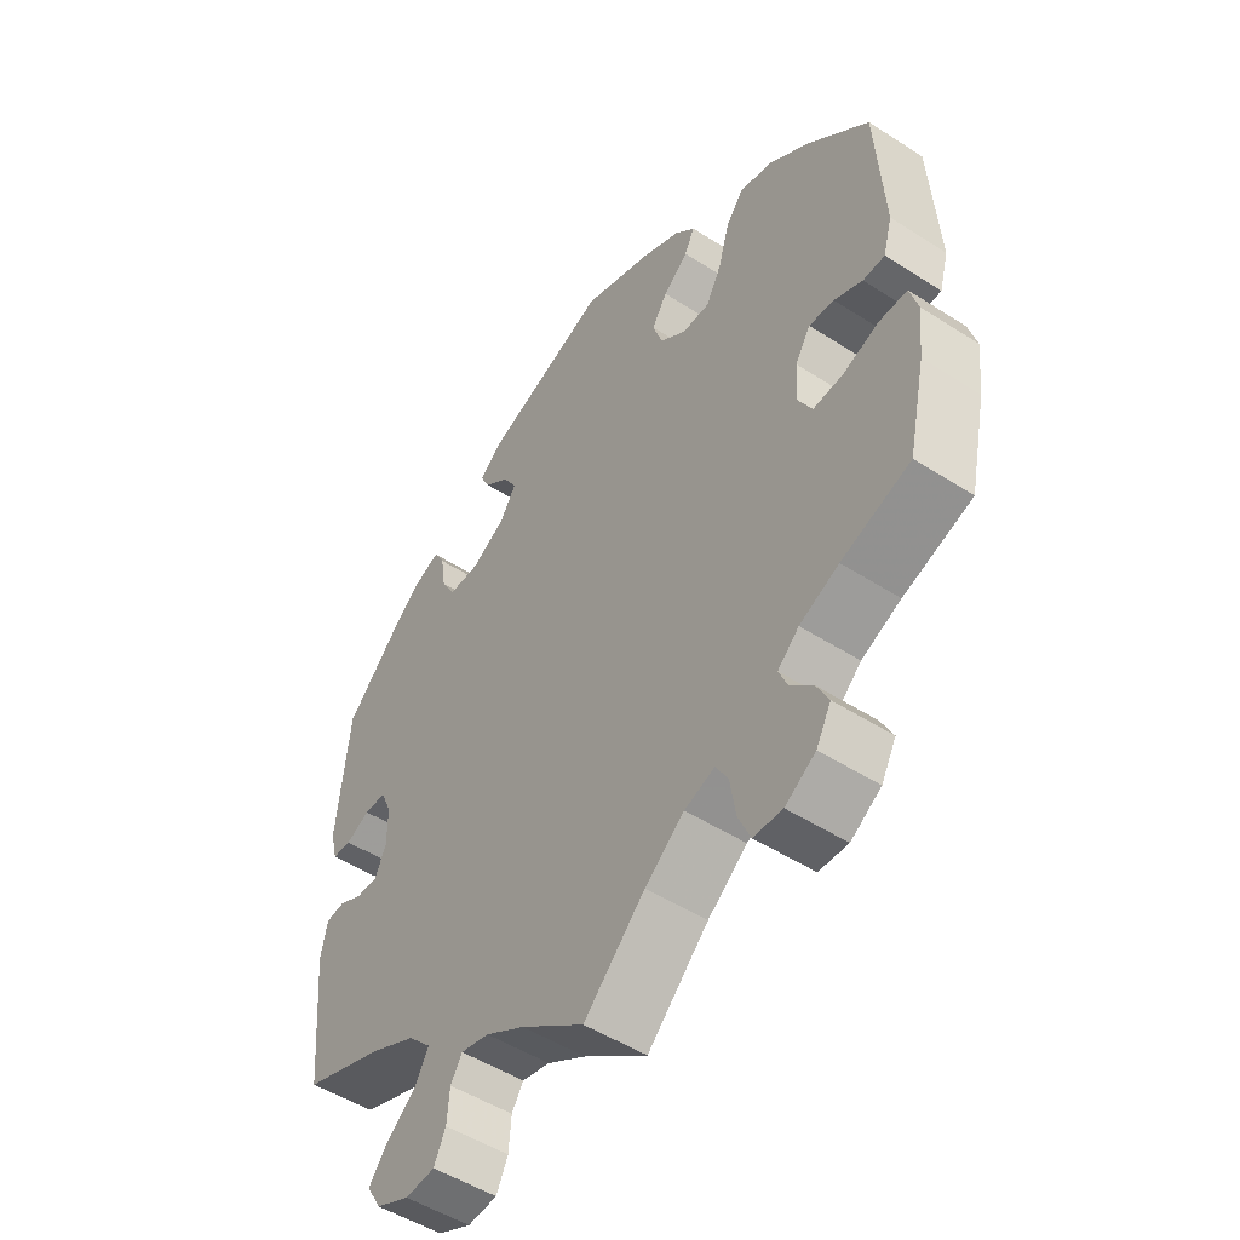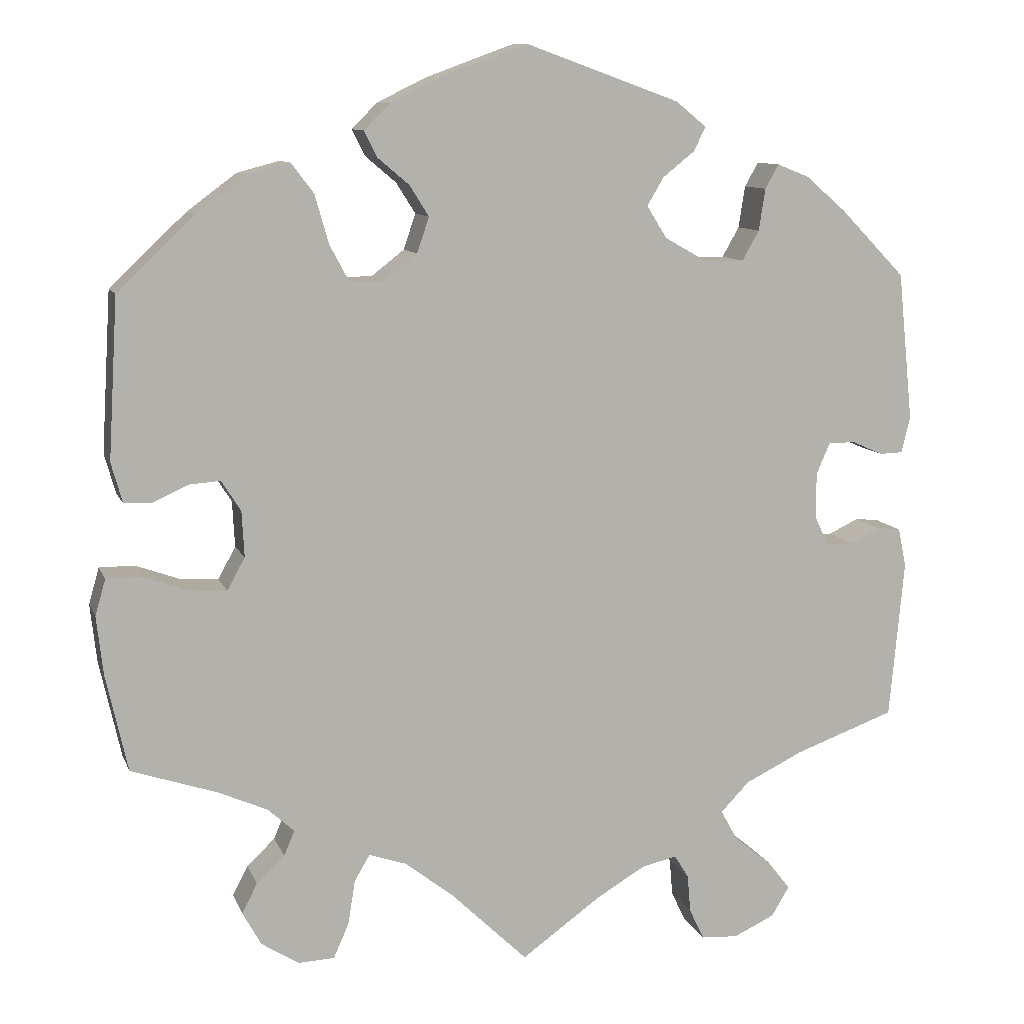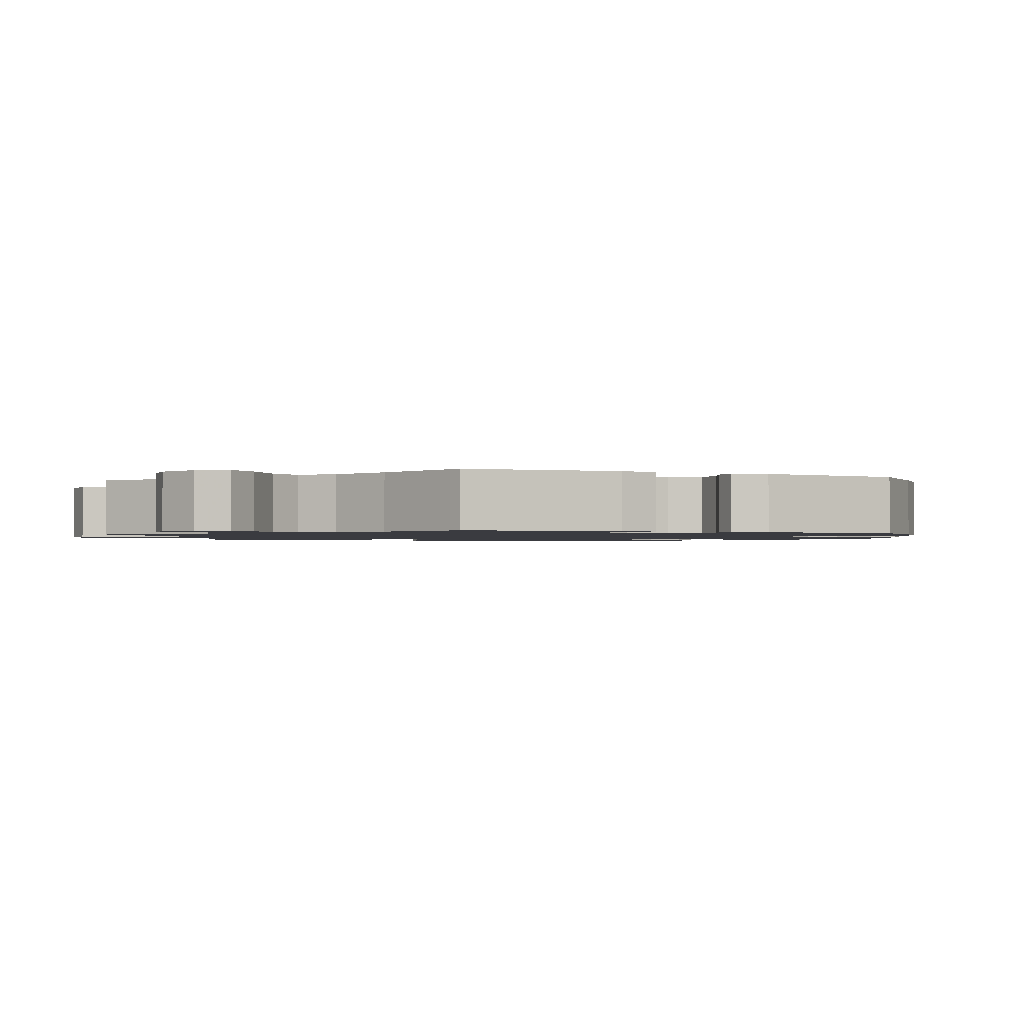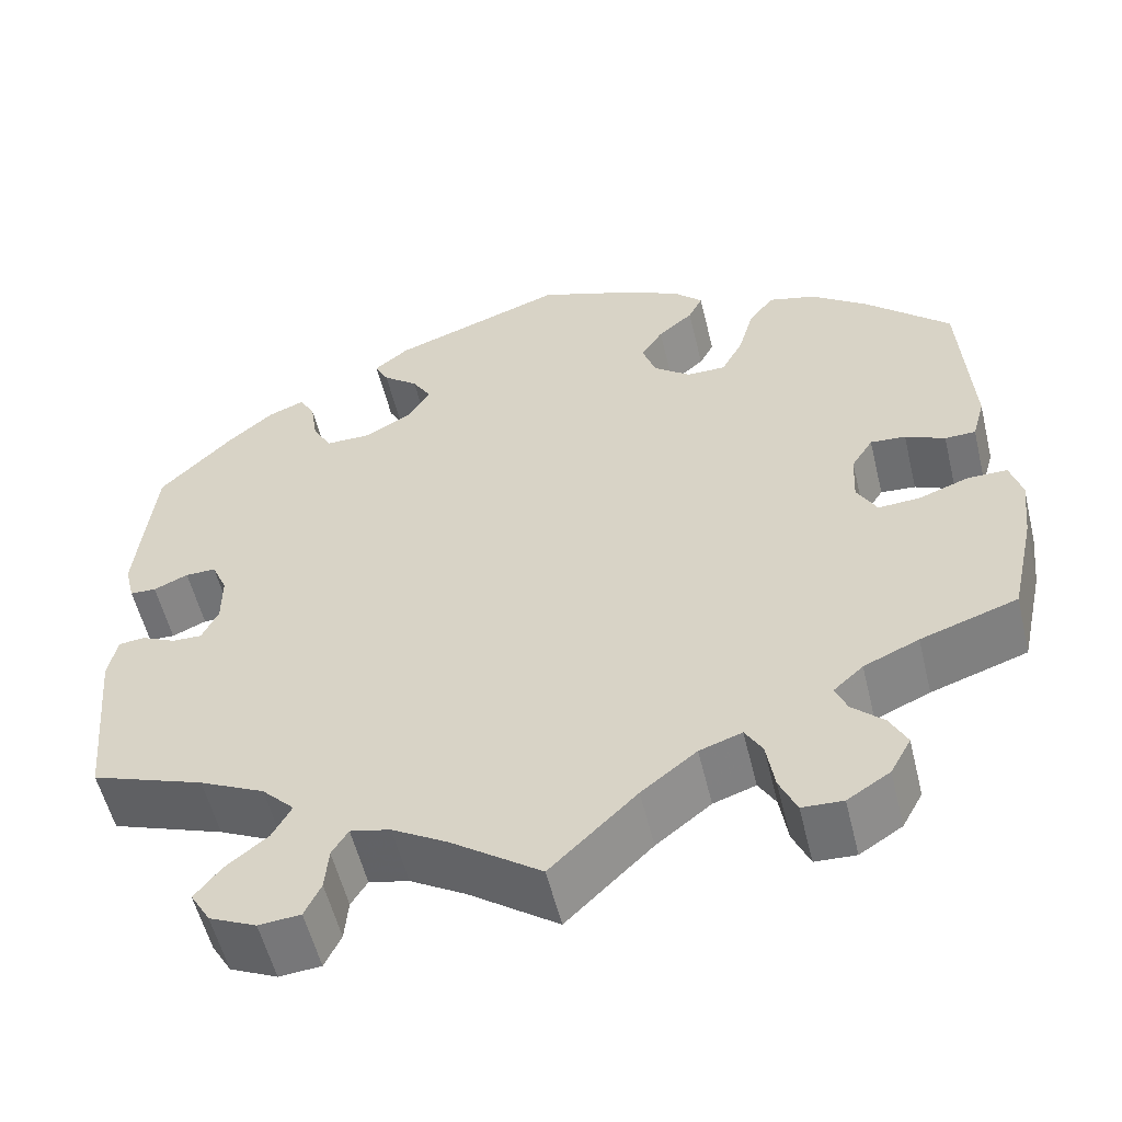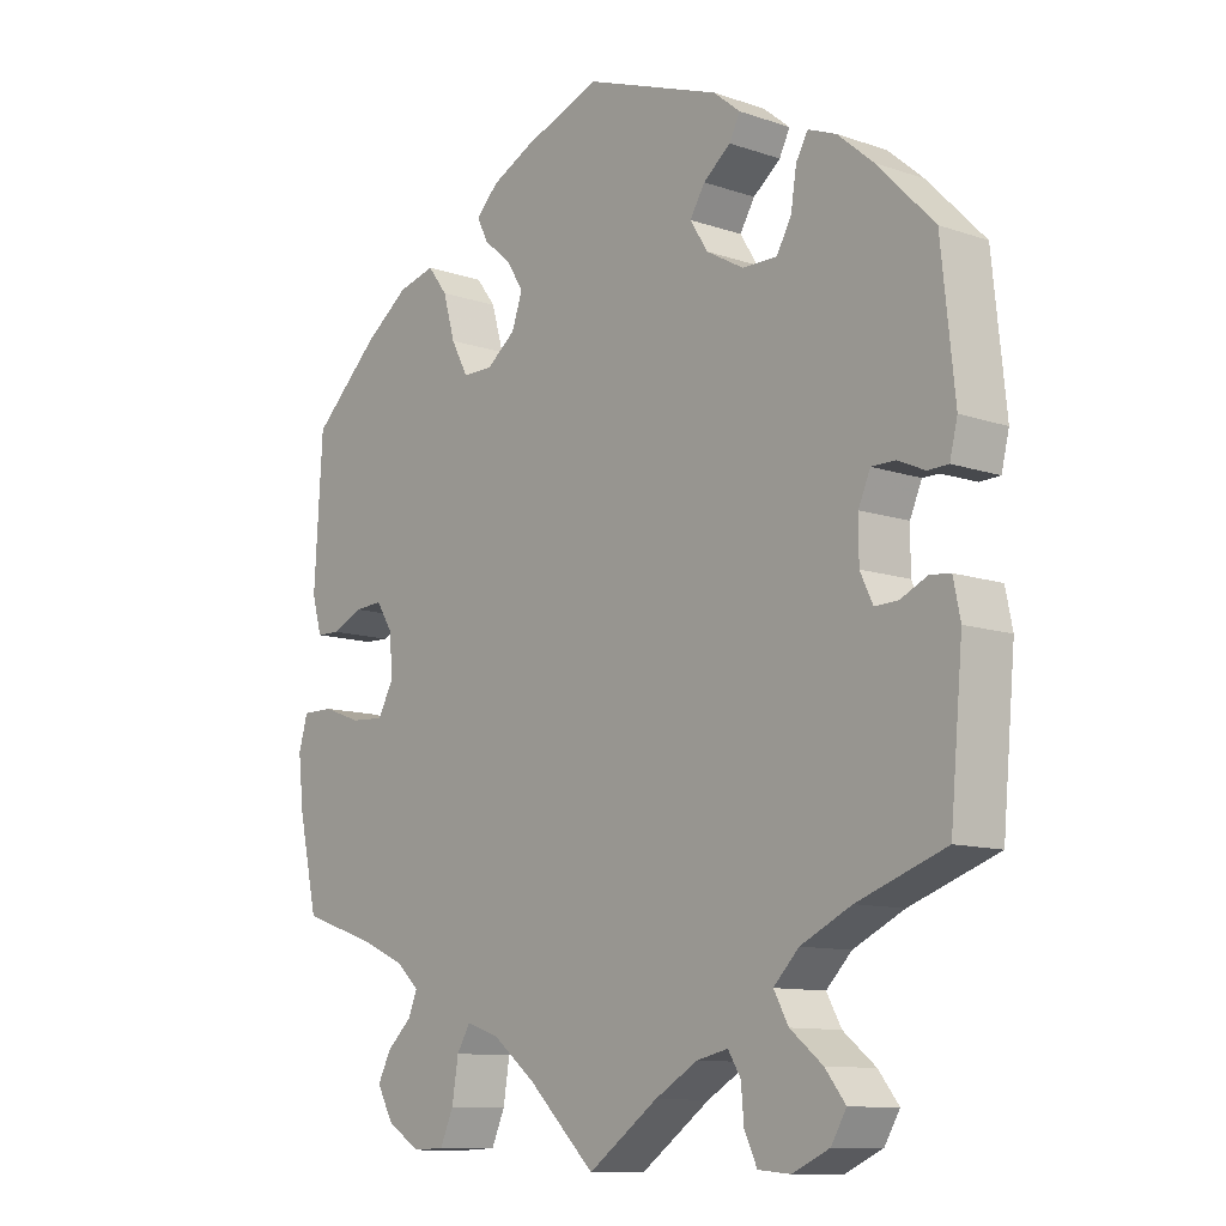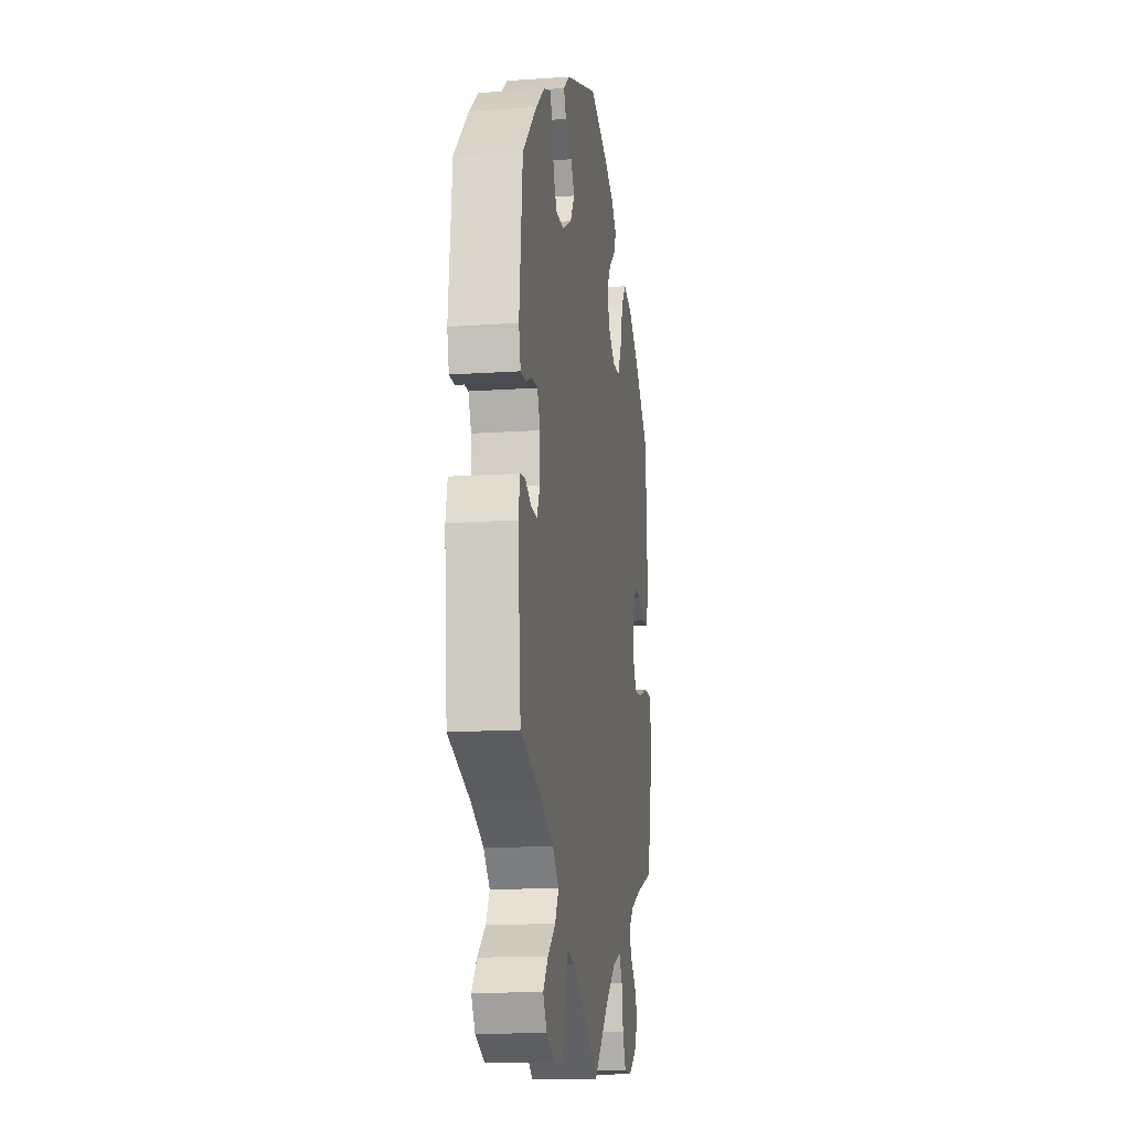
<metadata>
{"format":"obj","ext":"obj","renderer":"f3d","projection":"perspective","resolution":1024,"background":"white","views":[{"elev":-50.3,"azim":54.8,"up":"+Z"},{"elev":10.2,"azim":164.1,"up":"+Z"},{"elev":-1.4,"azim":-113.8,"up":"+Y"},{"elev":-55.7,"azim":13.6,"up":"+Z"},{"elev":-10.8,"azim":-130.4,"up":"+Z"},{"elev":-14.4,"azim":-81.4,"up":"+Z"}]}
</metadata>
<code>
v 0.512 0.07 0.09
v 0.498 0.07 0.04
v 0.464 0.07 0.039
v 0.42 0.07 0.059
v 0.381 0.07 0.062
v 0.357 0.07 0.024
v 0.354 0.07 -0.033
v 0.376 0.07 -0.073
v 0.423 0.07 -0.07
v 0.478 0.07 -0.05
v 0.522 0.07 -0.05
v 0.535 0.07 -0.095
v 0.527 0.07 -0.167
v 0.5 0.07 -0.289
v 0.393 0.07 -0.325
v 0.332 0.07 -0.352
v 0.299 0.07 -0.382
v 0.312 0.07 -0.413
v 0.347 0.07 -0.446
v 0.366 0.07 -0.483
v 0.343 0.07 -0.525
v 0.296 0.07 -0.555
v 0.251 0.07 -0.553
v 0.232 0.07 -0.51
v 0.223 0.07 -0.454
v 0.204 0.07 -0.422
v 0.157 0.07 -0.438
v 0.096 0.07 -0.486
v 0.001 0.07 -0.578
v -0.098 0.07 -0.507
v -0.159 0.07 -0.471
v -0.203 0.07 -0.461
v -0.221 0.07 -0.49
v -0.225 0.07 -0.537
v -0.243 0.07 -0.575
v -0.289 0.07 -0.579
v -0.341 0.07 -0.555
v -0.363 0.07 -0.518
v -0.334 0.07 -0.481
v -0.288 0.07 -0.444
v -0.267 0.07 -0.406
v -0.303 0.07 -0.369
v -0.375 0.07 -0.334
v -0.5 0.07 -0.289
v -0.518 0.07 -0.092
v -0.508 0.07 -0.043
v -0.479 0.07 -0.04
v -0.441 0.07 -0.058
v -0.408 0.07 -0.059
v -0.39 0.07 -0.021
v -0.39 0.07 0.036
v -0.407 0.07 0.075
v -0.441 0.07 0.075
v -0.479 0.07 0.058
v -0.508 0.07 0.059
v -0.519 0.07 0.104
v -0.5 0.07 0.289
v -0.419 0.07 0.372
v -0.369 0.07 0.415
v -0.329 0.07 0.431
v -0.312 0.07 0.401
v -0.304 0.07 0.349
v -0.283 0.07 0.312
v -0.234 0.07 0.312
v -0.181 0.07 0.342
v -0.156 0.07 0.382
v -0.177 0.07 0.417
v -0.216 0.07 0.448
v -0.231 0.07 0.478
v -0.193 0.07 0.509
v -0.001 0.07 0.578
v 0.108 0.07 0.538
v 0.169 0.07 0.508
v 0.201 0.07 0.476
v 0.185 0.07 0.444
v 0.146 0.07 0.411
v 0.122 0.07 0.373
v 0.137 0.07 0.329
v 0.178 0.07 0.297
v 0.221 0.07 0.297
v 0.245 0.07 0.342
v 0.262 0.07 0.402
v 0.29 0.07 0.439
v 0.343 0.07 0.425
v 0.405 0.07 0.379
v 0.5 0.07 0.289
v 0.512 0 0.09
v 0.498 0 0.04
v 0.464 0 0.039
v 0.42 0 0.059
v 0.381 0 0.062
v 0.357 0 0.024
v 0.354 0 -0.033
v 0.376 0 -0.073
v 0.423 0 -0.07
v 0.478 0 -0.05
v 0.522 0 -0.05
v 0.535 0 -0.095
v 0.527 0 -0.167
v 0.5 0 -0.289
v 0.393 0 -0.325
v 0.332 0 -0.352
v 0.299 0 -0.382
v 0.312 0 -0.413
v 0.347 0 -0.446
v 0.366 0 -0.483
v 0.343 0 -0.525
v 0.296 0 -0.555
v 0.251 0 -0.553
v 0.232 0 -0.51
v 0.223 0 -0.454
v 0.204 0 -0.422
v 0.157 0 -0.438
v 0.096 0 -0.486
v 0.001 0 -0.578
v -0.098 0 -0.507
v -0.159 0 -0.471
v -0.203 0 -0.461
v -0.221 0 -0.49
v -0.225 0 -0.537
v -0.243 0 -0.575
v -0.289 0 -0.579
v -0.341 0 -0.555
v -0.363 0 -0.518
v -0.334 0 -0.481
v -0.288 0 -0.444
v -0.267 0 -0.406
v -0.303 0 -0.369
v -0.375 0 -0.334
v -0.5 0 -0.289
v -0.518 0 -0.092
v -0.508 0 -0.043
v -0.479 0 -0.04
v -0.441 0 -0.058
v -0.408 0 -0.059
v -0.39 0 -0.021
v -0.39 0 0.036
v -0.407 0 0.075
v -0.441 0 0.075
v -0.479 0 0.058
v -0.508 0 0.059
v -0.519 0 0.104
v -0.5 0 0.289
v -0.419 0 0.372
v -0.369 0 0.415
v -0.329 0 0.431
v -0.312 0 0.401
v -0.304 0 0.349
v -0.283 0 0.312
v -0.234 0 0.312
v -0.181 0 0.342
v -0.156 0 0.382
v -0.177 0 0.417
v -0.216 0 0.448
v -0.231 0 0.478
v -0.193 0 0.509
v -0.001 0 0.578
v 0.108 0 0.538
v 0.169 0 0.508
v 0.201 0 0.476
v 0.185 0 0.444
v 0.146 0 0.411
v 0.122 0 0.373
v 0.137 0 0.329
v 0.178 0 0.297
v 0.221 0 0.297
v 0.245 0 0.342
v 0.262 0 0.402
v 0.29 0 0.439
v 0.343 0 0.425
v 0.405 0 0.379
v 0.5 0 0.289
f 81 82 83 84
f 80 81 84 85
f 73 74 75 76
f 73 76 77
f 72 73 77
f 71 72 77
f 70 71 77 78
f 67 68 69 70
f 66 67 70 78
f 59 60 61 62
f 59 62 63
f 58 59 63
f 57 58 63
f 56 57 63 64
f 53 54 55 56
f 52 53 56 64
f 45 46 47 48
f 43 44 45 48
f 42 43 48 49
f 41 42 49 50
f 37 38 39 40
f 37 40 41
f 36 37 41
f 33 34 35 36
f 32 33 36 41
f 31 32 41 50
f 28 29 30
f 27 28 30 31
f 26 27 31 50
f 22 23 24 25
f 22 25 26
f 21 22 26
f 18 19 20 21
f 17 18 21 26
f 16 17 26 50
f 12 13 14 15
f 9 10 11 12
f 8 9 12 15
f 7 8 15 16
f 1 2 3 4
f 1 4 5
f 80 85 86 1
f 65 66 78 79
f 52 64 65 79
f 51 52 79 80
f 6 7 16 50
f 5 6 50 51
f 1 5 51 80
f 170 169 168 167
f 171 170 167 166
f 162 161 160 159
f 163 162 159
f 163 159 158
f 163 158 157
f 164 163 157 156
f 156 155 154 153
f 164 156 153 152
f 148 147 146 145
f 149 148 145
f 149 145 144
f 149 144 143
f 150 149 143 142
f 142 141 140 139
f 150 142 139 138
f 134 133 132 131
f 134 131 130 129
f 135 134 129 128
f 136 135 128 127
f 126 125 124 123
f 127 126 123
f 127 123 122
f 122 121 120 119
f 127 122 119 118
f 136 127 118 117
f 116 115 114
f 117 116 114 113
f 136 117 113 112
f 111 110 109 108
f 112 111 108
f 112 108 107
f 107 106 105 104
f 112 107 104 103
f 136 112 103 102
f 101 100 99 98
f 98 97 96 95
f 101 98 95 94
f 102 101 94 93
f 90 89 88 87
f 91 90 87
f 87 172 171 166
f 165 164 152 151
f 165 151 150 138
f 166 165 138 137
f 136 102 93 92
f 137 136 92 91
f 166 137 91 87
f 1 87 88 2
f 2 88 89 3
f 3 89 90 4
f 4 90 91 5
f 5 91 92 6
f 6 92 93 7
f 7 93 94 8
f 8 94 95 9
f 9 95 96 10
f 10 96 97 11
f 11 97 98 12
f 12 98 99 13
f 13 99 100 14
f 14 100 101 15
f 15 101 102 16
f 16 102 103 17
f 17 103 104 18
f 18 104 105 19
f 19 105 106 20
f 20 106 107 21
f 21 107 108 22
f 22 108 109 23
f 23 109 110 24
f 24 110 111 25
f 25 111 112 26
f 26 112 113 27
f 27 113 114 28
f 28 114 115 29
f 29 115 116 30
f 30 116 117 31
f 31 117 118 32
f 32 118 119 33
f 33 119 120 34
f 34 120 121 35
f 35 121 122 36
f 36 122 123 37
f 37 123 124 38
f 38 124 125 39
f 39 125 126 40
f 40 126 127 41
f 41 127 128 42
f 42 128 129 43
f 43 129 130 44
f 44 130 131 45
f 45 131 132 46
f 46 132 133 47
f 47 133 134 48
f 48 134 135 49
f 49 135 136 50
f 50 136 137 51
f 51 137 138 52
f 52 138 139 53
f 53 139 140 54
f 54 140 141 55
f 55 141 142 56
f 56 142 143 57
f 57 143 144 58
f 58 144 145 59
f 59 145 146 60
f 60 146 147 61
f 61 147 148 62
f 62 148 149 63
f 63 149 150 64
f 64 150 151 65
f 65 151 152 66
f 66 152 153 67
f 67 153 154 68
f 68 154 155 69
f 69 155 156 70
f 70 156 157 71
f 71 157 158 72
f 72 158 159 73
f 73 159 160 74
f 74 160 161 75
f 75 161 162 76
f 76 162 163 77
f 77 163 164 78
f 78 164 165 79
f 79 165 166 80
f 80 166 167 81
f 81 167 168 82
f 82 168 169 83
f 83 169 170 84
f 84 170 171 85
f 85 171 172 86
f 86 172 87 1

</code>
